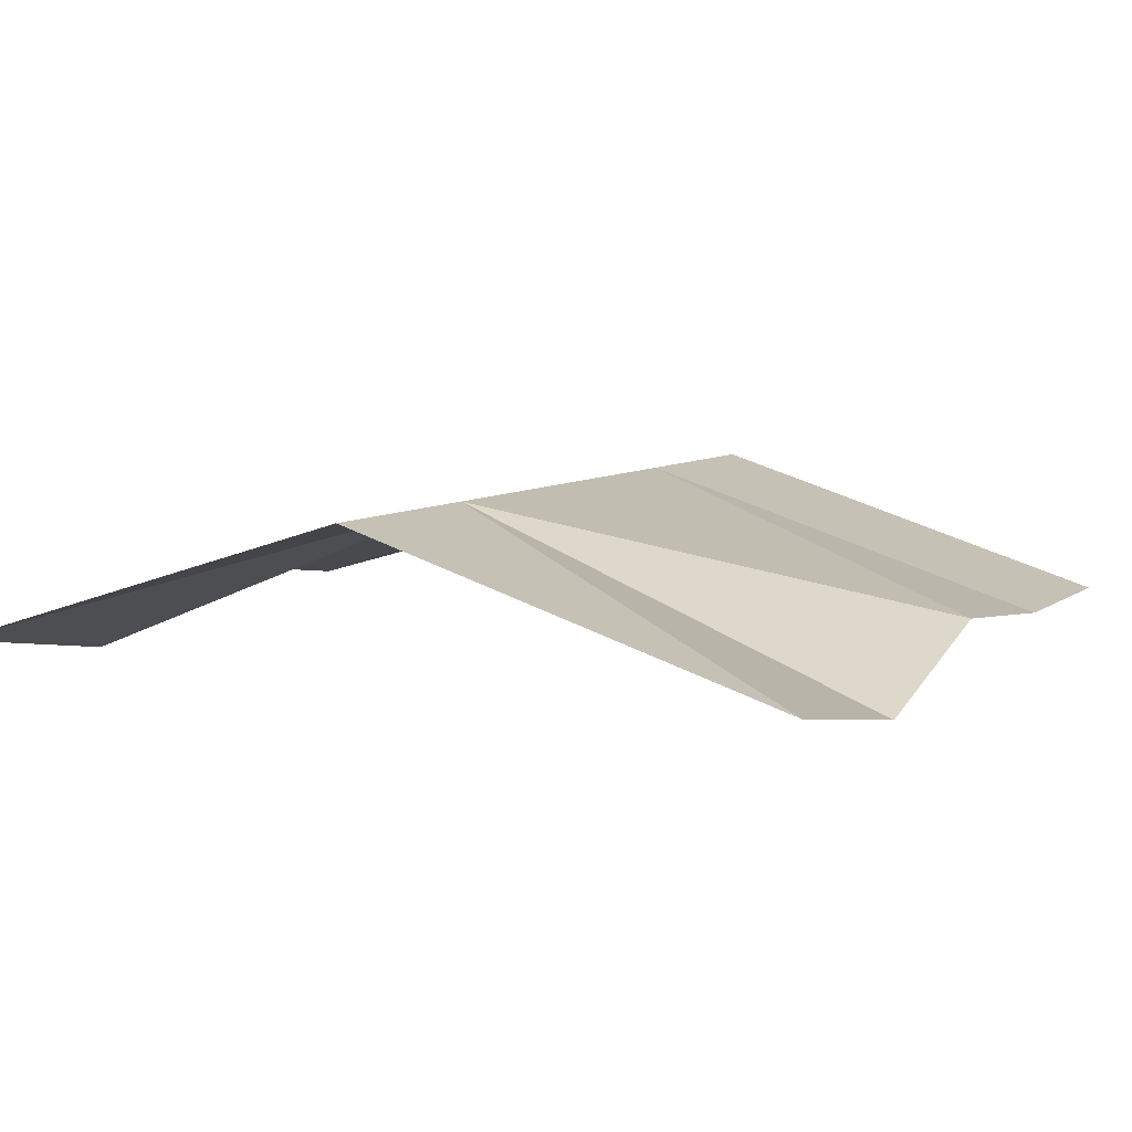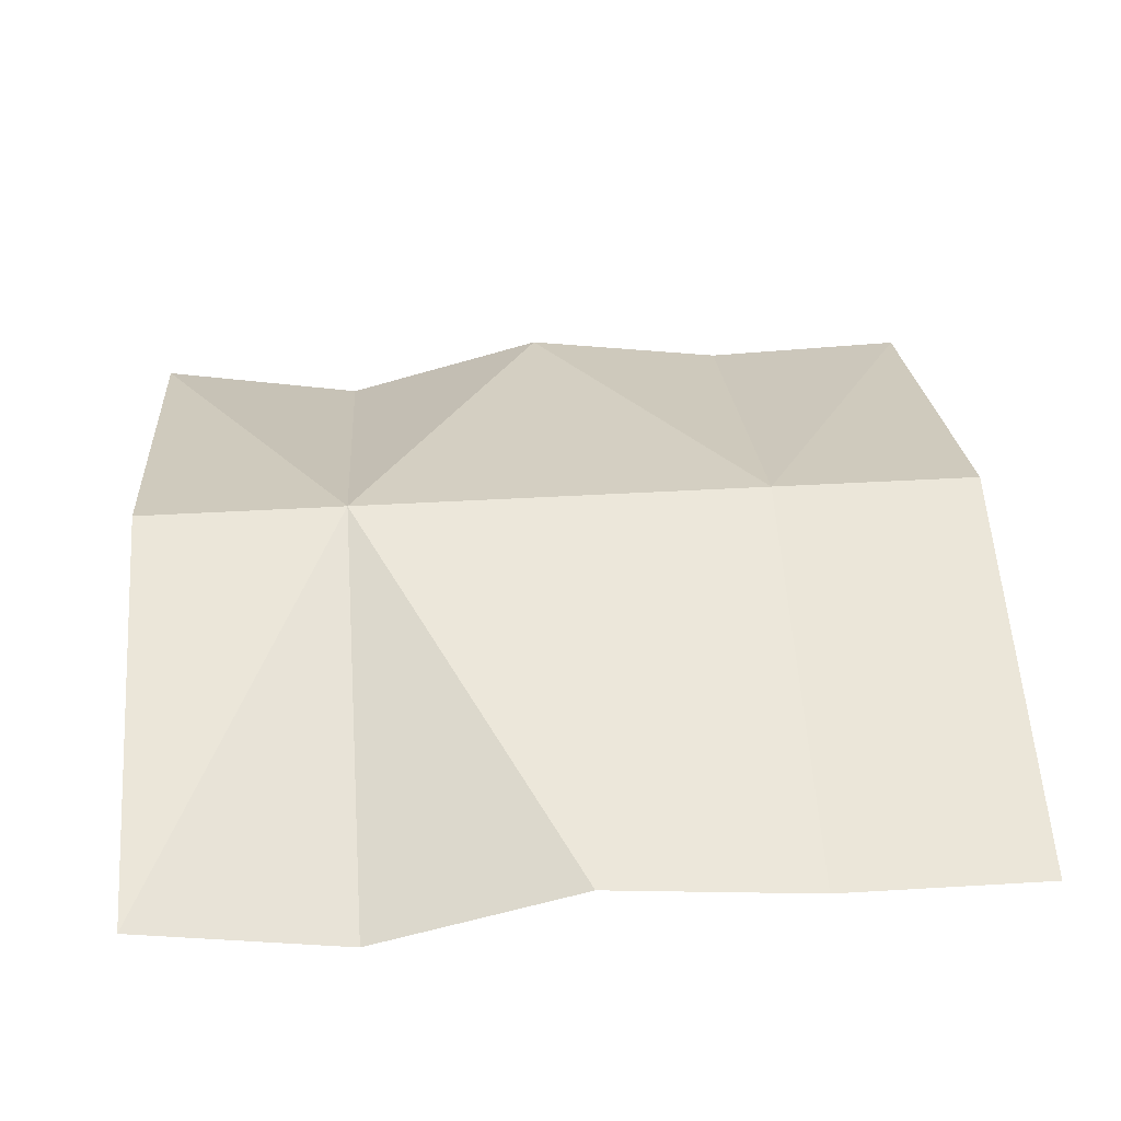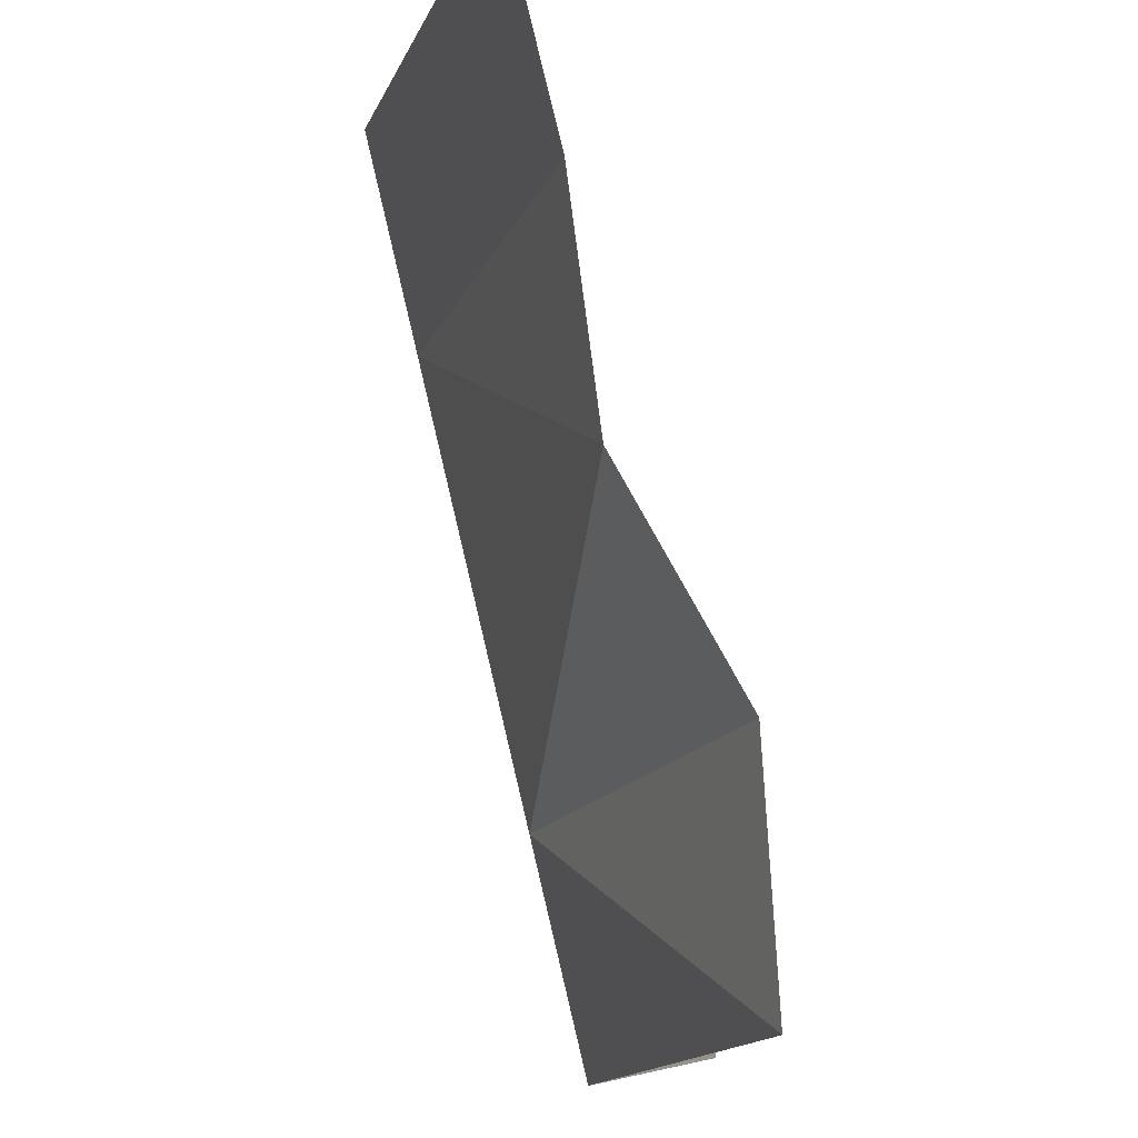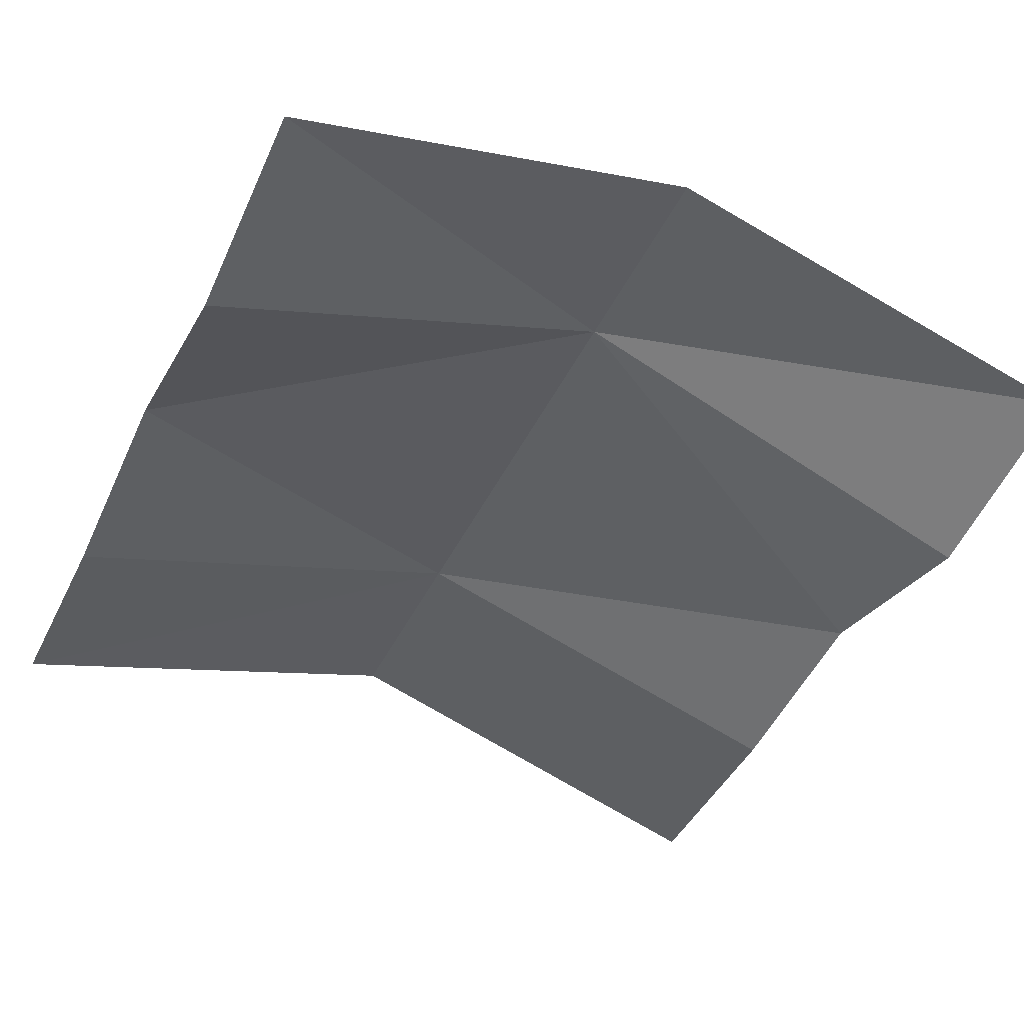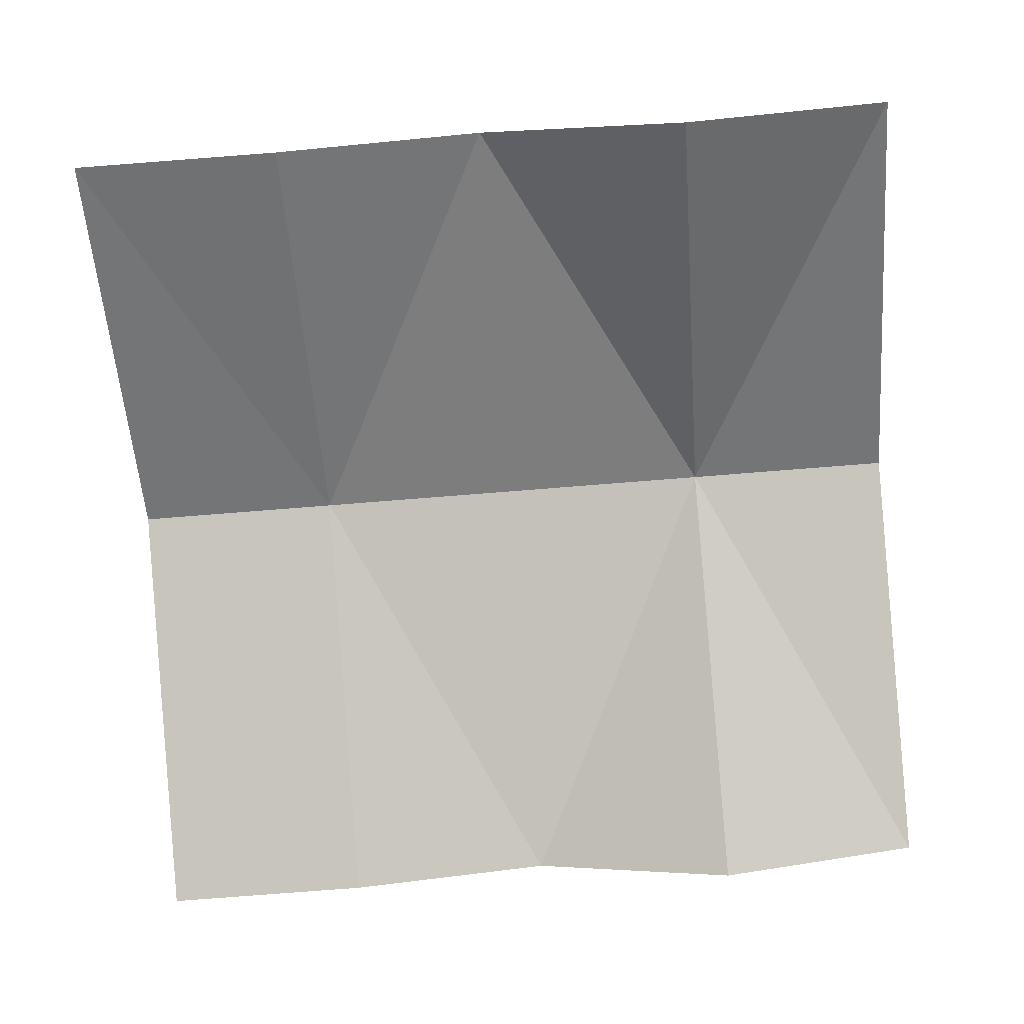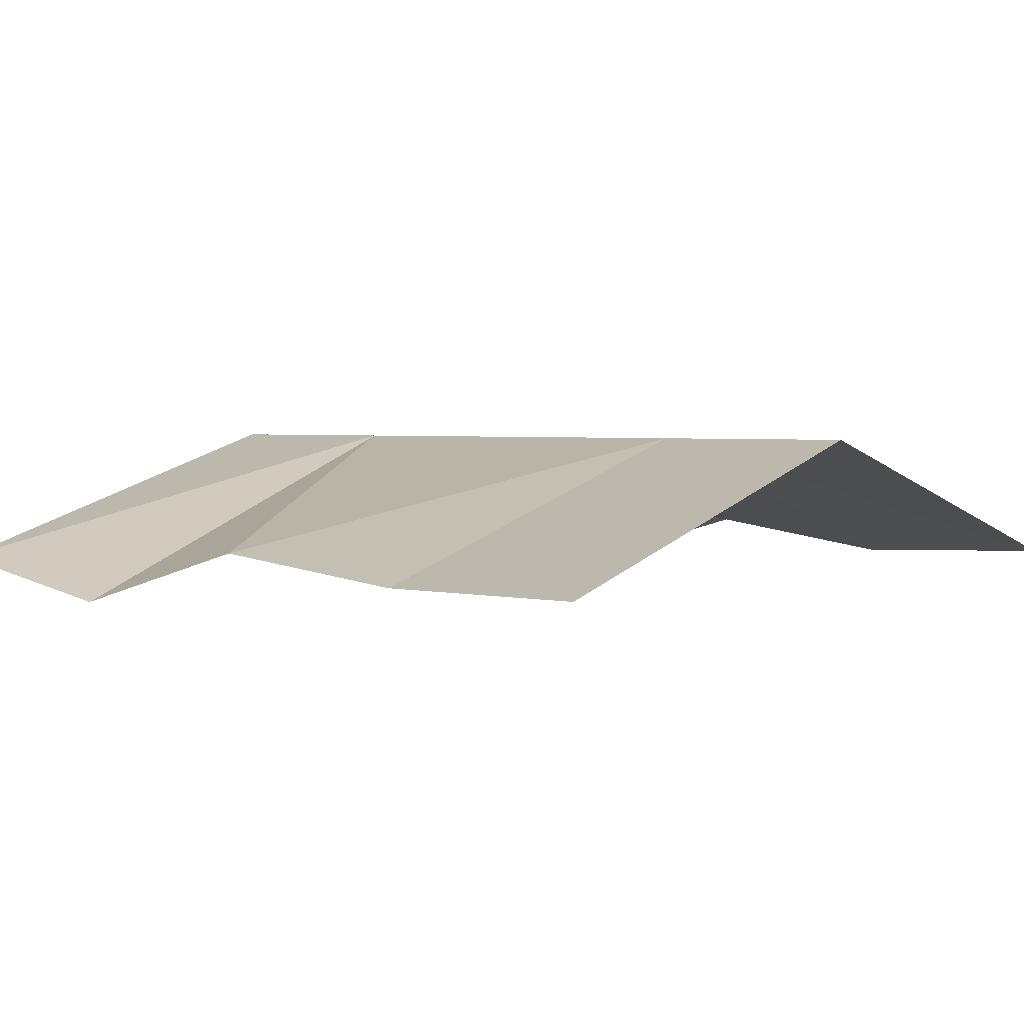
<metadata>
{"format":"obj","ext":"obj","renderer":"f3d","projection":"perspective","resolution":1024,"background":"white","views":[{"elev":7.2,"azim":-62.7,"up":"+Y"},{"elev":40.4,"azim":-4.2,"up":"+Y"},{"elev":78.9,"azim":-103.3,"up":"+Z"},{"elev":-44.4,"azim":-114.8,"up":"+Y"},{"elev":-73.4,"azim":-175.4,"up":"+Y"},{"elev":2.7,"azim":40.1,"up":"+Y"}]}
</metadata>
<code>
o Plane.006_Plane.085
v -1 1 2
v -1 1 -0
v 1 1 2
v 1 1 0
v -1 1.309 1
v 1 1.309 1
v -0 1.052 2
v 0 1.052 0
v -0 1.309 1
v -0.5 0.9125 2
v 0.5 0.982 0
v 0.5 1.309 1
v 0.5 1 2
v -0.5 0.9125 0
v -0.5 1.309 1
f 12 4 6
f 12 3 13
f 15 7 10
f 15 8 9
f 2 15 5
f 1 15 10
f 7 12 13
f 8 12 9
f 12 11 4
f 12 6 3
f 15 9 7
f 15 14 8
f 2 14 15
f 1 5 15
f 7 9 12
f 8 11 12

</code>
